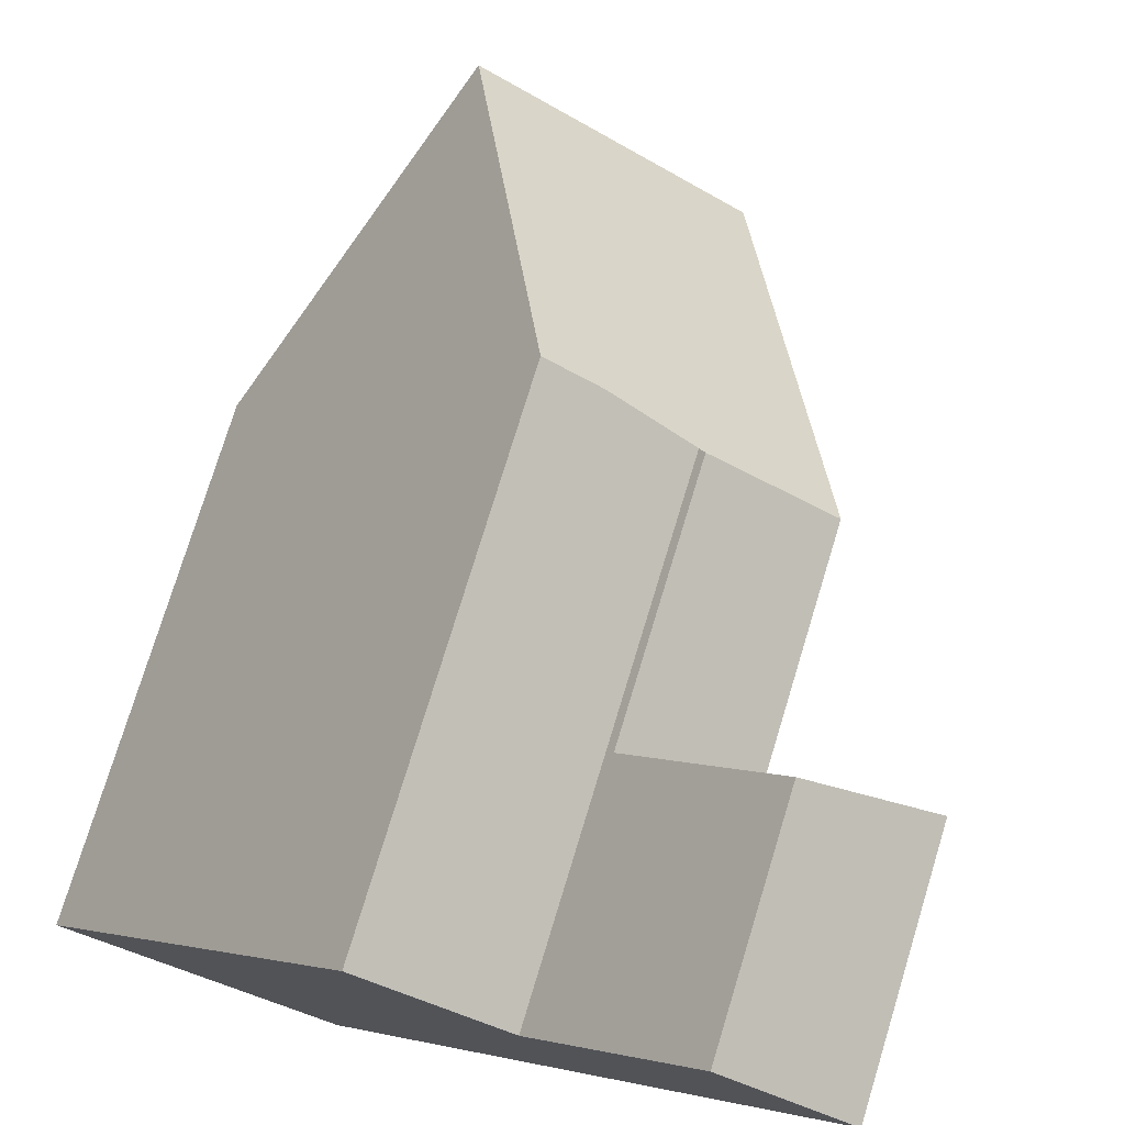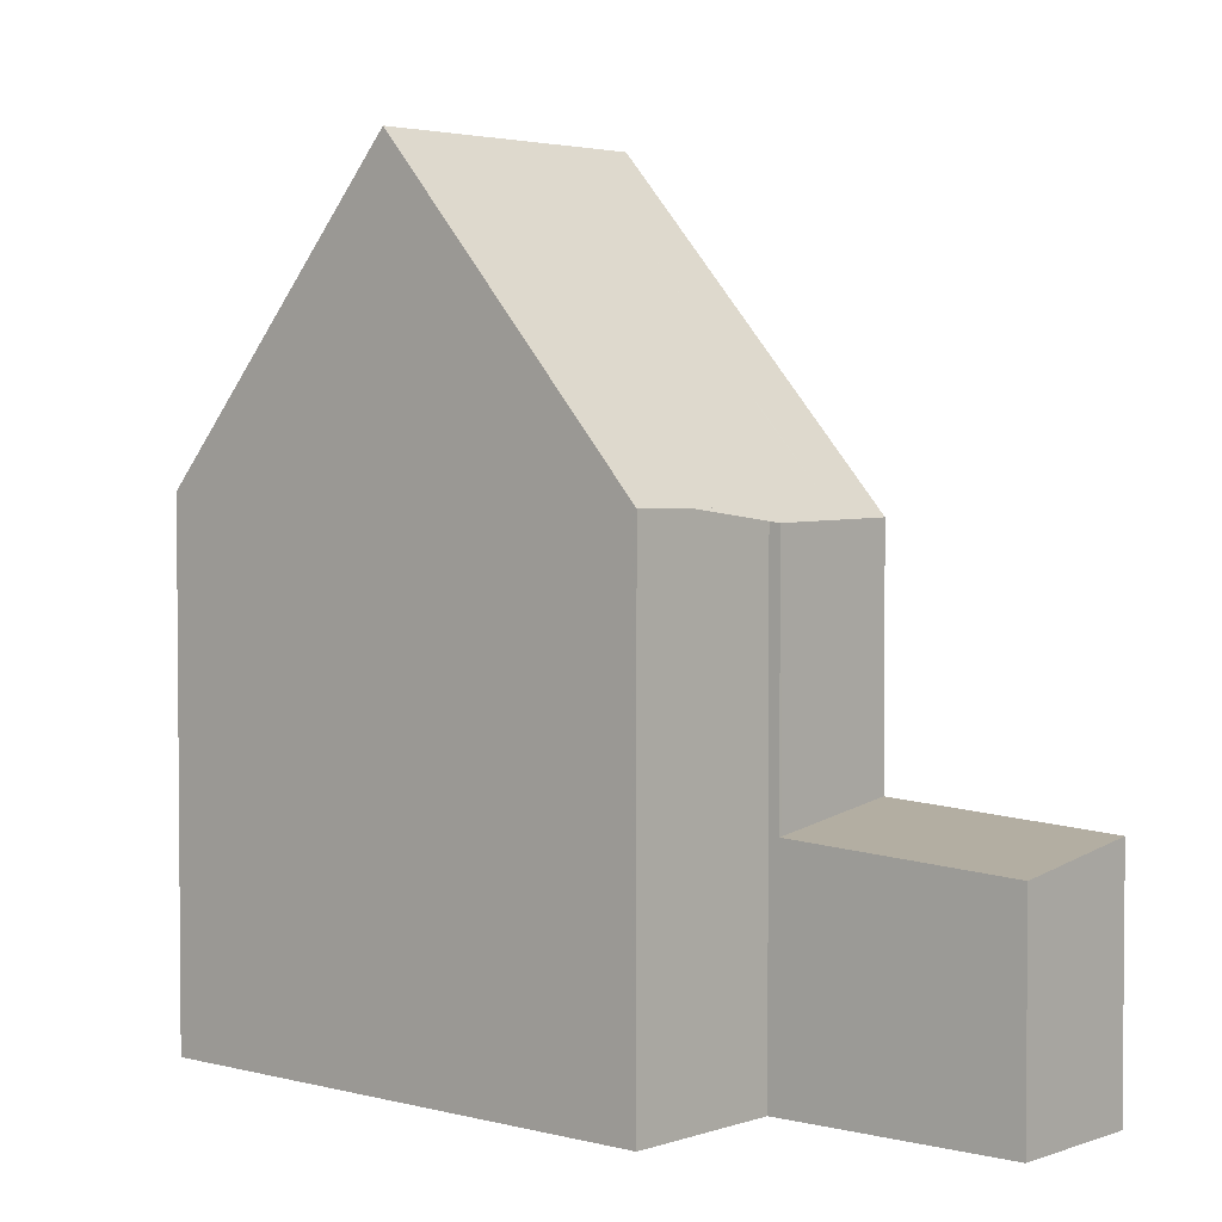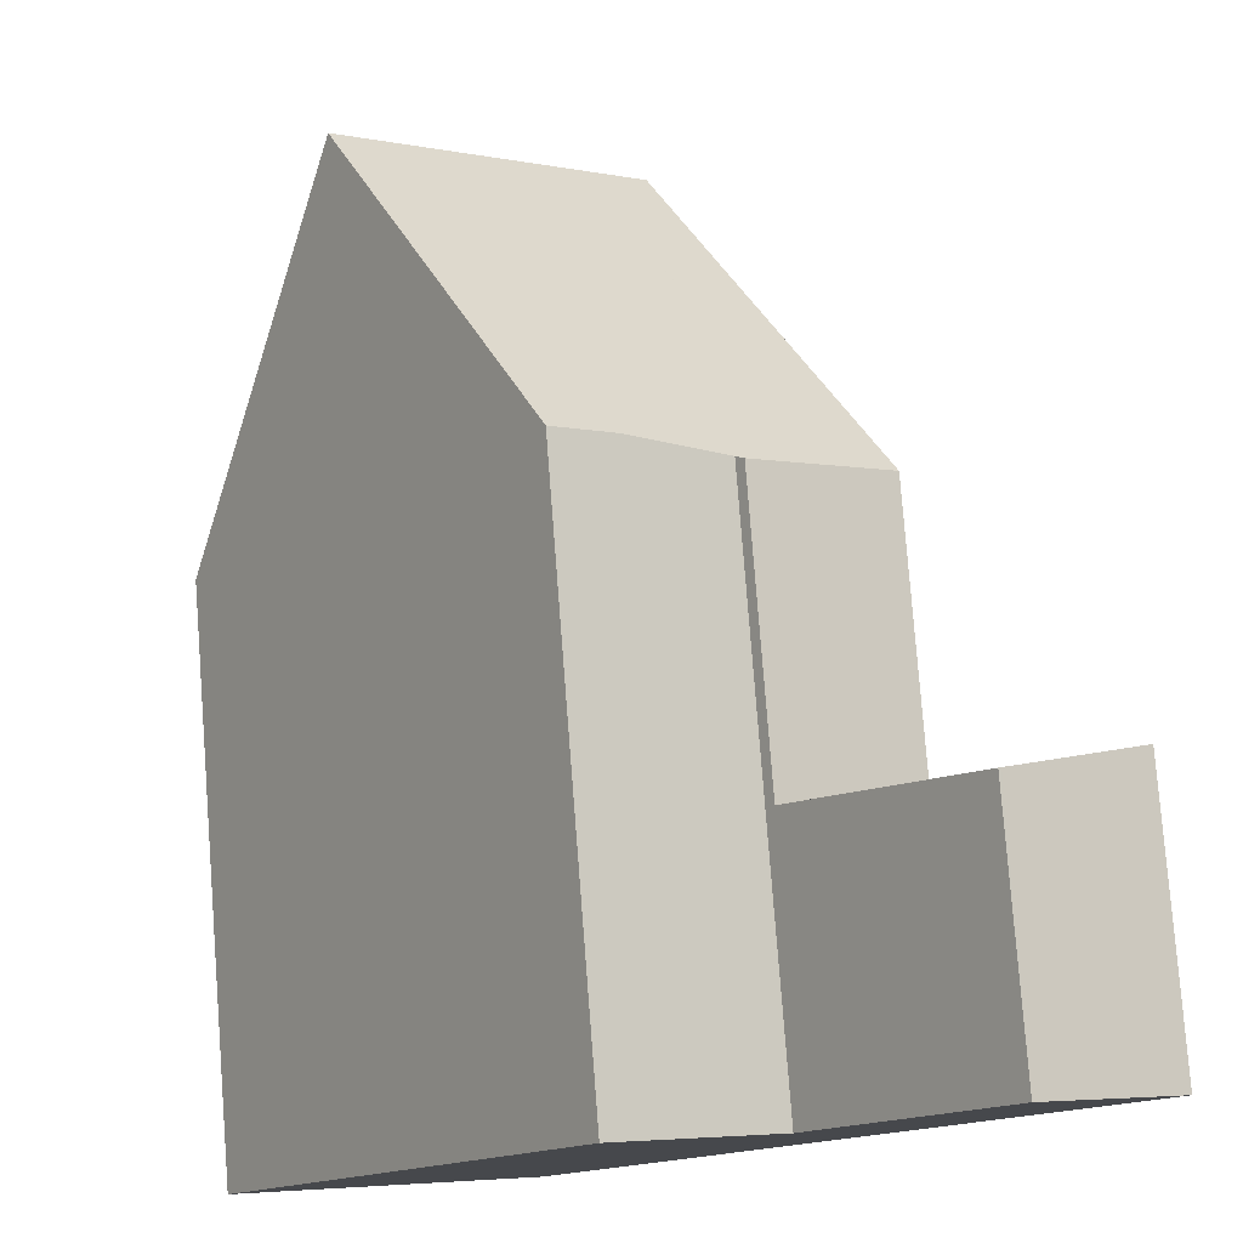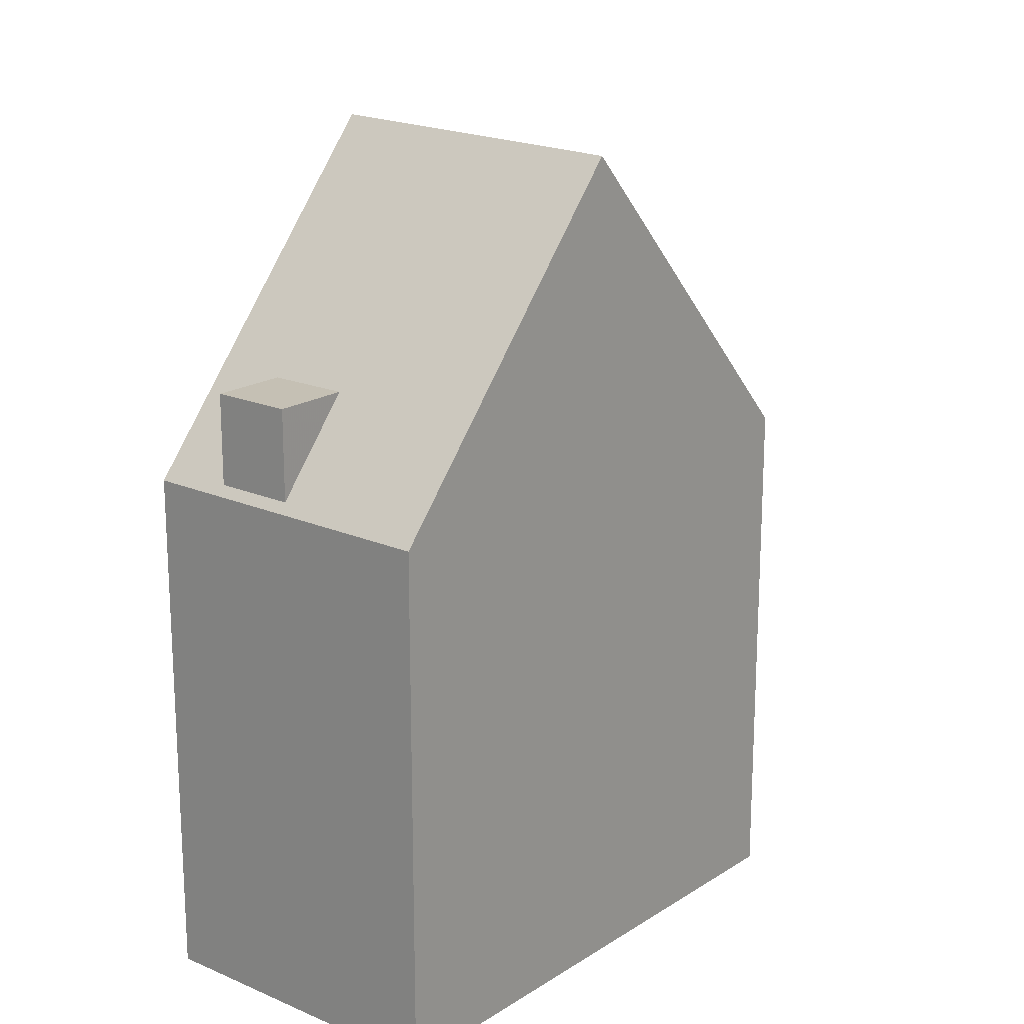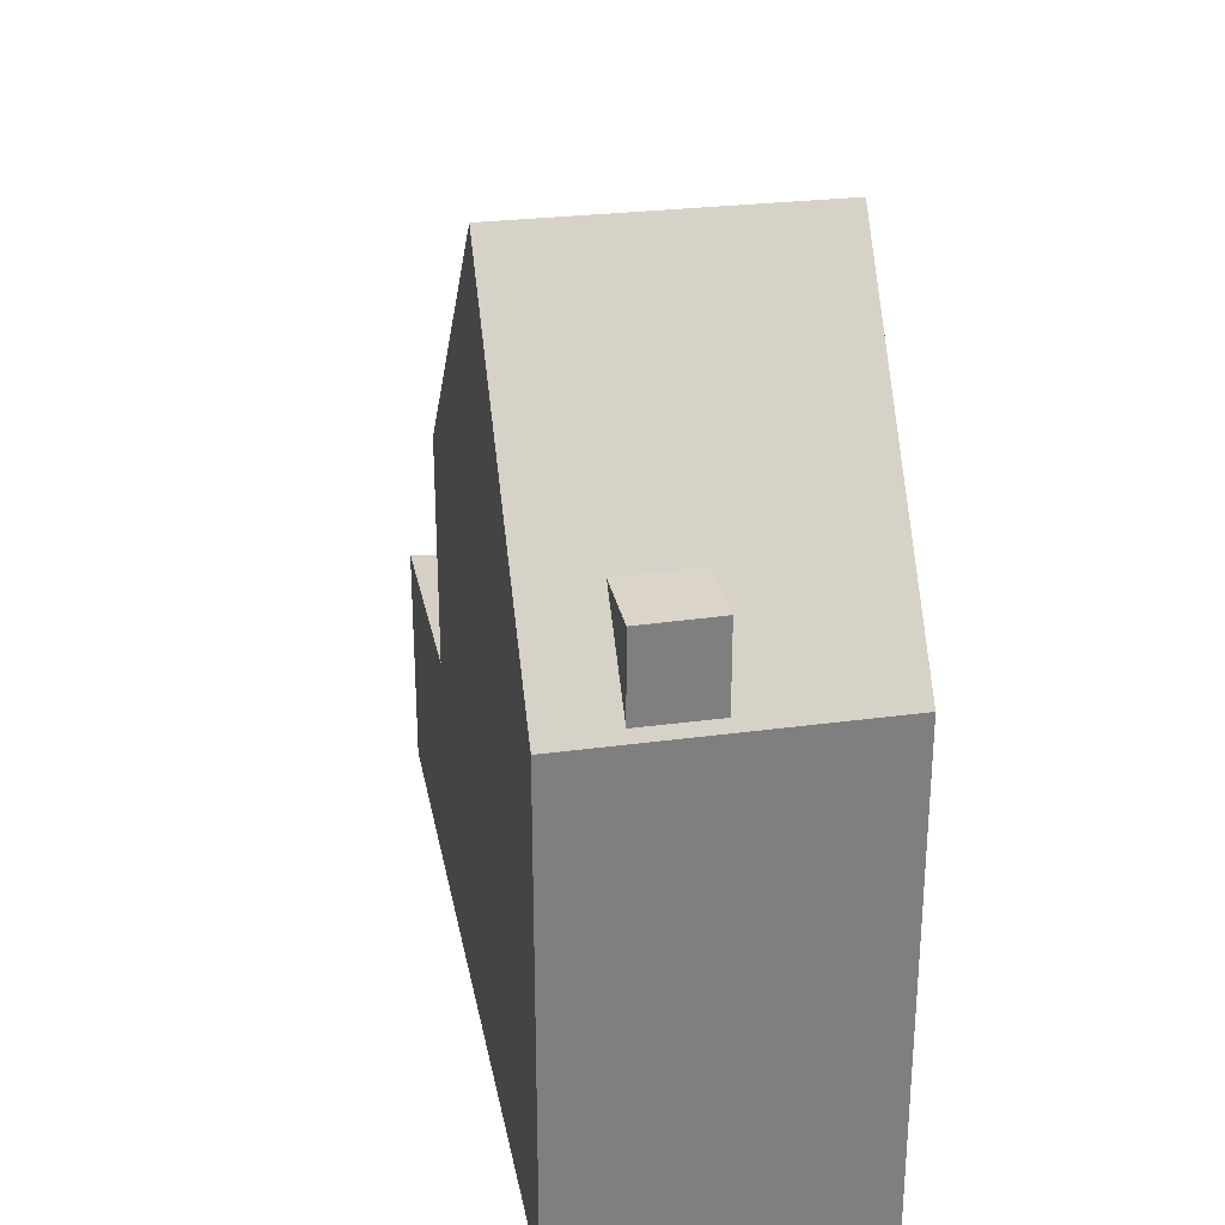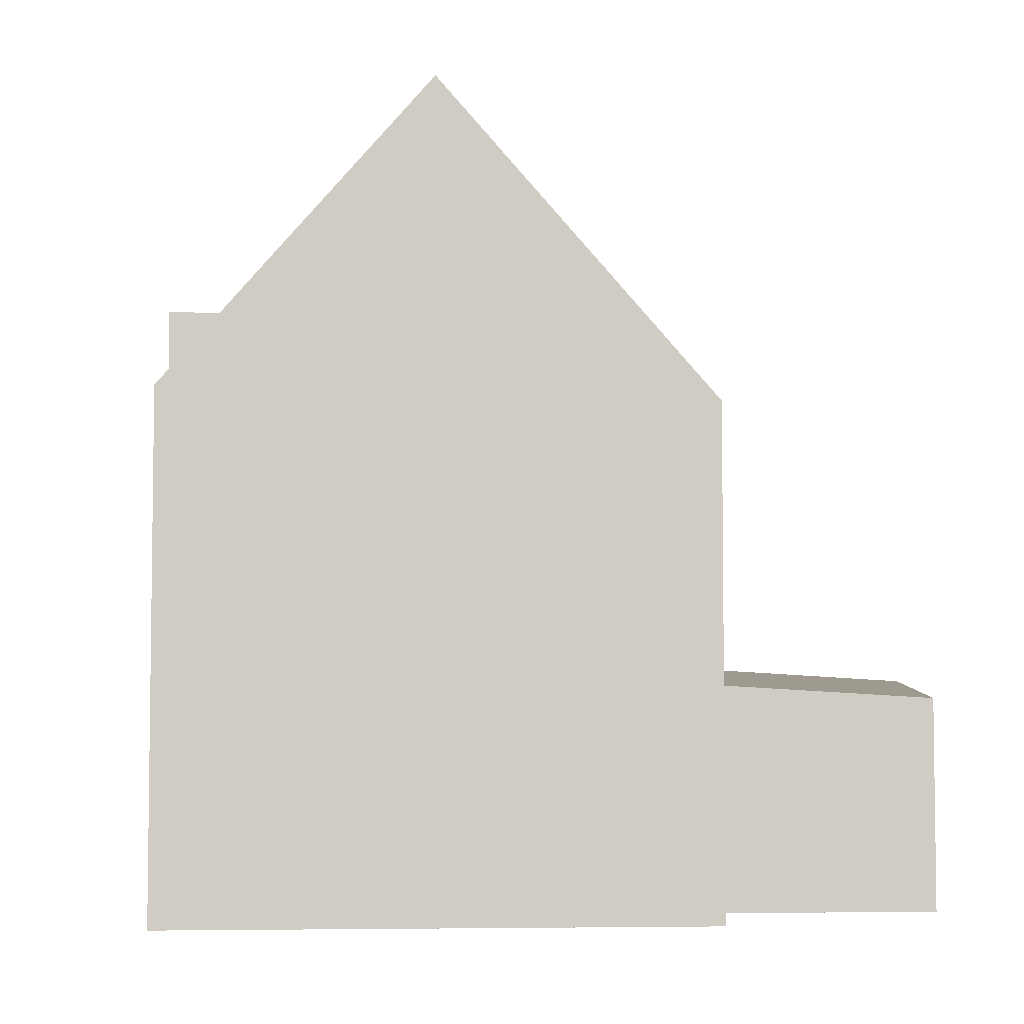
<metadata>
{"format":"obj","ext":"obj","renderer":"f3d","projection":"perspective","resolution":1024,"background":"white","views":[{"elev":76.0,"azim":-163.0,"up":"+Y"},{"elev":3.1,"azim":165.4,"up":"+Z"},{"elev":78.6,"azim":175.6,"up":"+Y"},{"elev":19.5,"azim":74.2,"up":"+Z"},{"elev":30.5,"azim":24.1,"up":"+Z"},{"elev":-5.1,"azim":118.9,"up":"+Z"}]}
</metadata>
<code>
v -560.3 -1229 7.171
v -563.8 -1231 7.158
v -566.5 -1224 7.036
v -564.6 -1223 7.051
v -570.2 -1222 3.348
v -568.5 -1221 3.065
v -562.4 -1226 11.46
v -566 -1228 11.48
v -561 -1228 8.53
v -564.5 -1230 8.487
v -561 -1228 8.53
v -560.5 -1229 7.58
v -562.4 -1226 11.46
v -563.1 -1231 7.161
v -563.8 -1230 8.496
v -565.2 -1228 11.48
v -563.8 -1231 7.158
v -564.4 -1230 8.488
v -565.9 -1228 11.48
v -566 -1228 11.48
v -562.4 -1226 11.46
v -570.1 -1222 3.36
v -568.7 -1221 3.103
v -566.6 -1224 6.856
v -568.3 -1225 6.888
v -568.3 -1225 3.542
v -566.6 -1224 3.252
v -562.8 -1229 8.508
v -563.7 -1230 8.497
v -567.5 -1226 8.38
v -563.9 -1224 8.426
v -562.4 -1226 11.46
v -563.9 -1224 8.426
v -564.6 -1223 7.05
v -565.2 -1228 11.48
v -569.4 -1222 3.21
v -569.3 -1222 3.215
v -567.5 -1224 3.407
v -566.7 -1225 8.39
v -567.5 -1224 6.873
v -565.9 -1228 11.48
v -568.2 -1225 3.523
v -567.4 -1226 8.382
v -568.2 -1225 6.885
v -570 -1222 3.326
v -569.9 -1222 3.337
v -569.2 -1222 3.202
v -569.3 -1222 3.215
v -568.5 -1221 3.069
v -570 -1222 3.331
v -570.1 -1222 3.353
v -568.5 -1221 3.075
v -562.2 -1230 7.291
v -562.2 -1230 8.53
v -568.6 -1221 3.071
v -564.3 -1227 11.47
v -564.3 -1227 11.47
v -562.8 -1229 8.508
v -562.8 -1229 8.508
v -562.1 -1230 7.164
v -566.6 -1224 3.258
v -565.8 -1225 8.402
v -566.6 -1224 6.857
v -567.3 -1225 7.169
v -566.5 -1224 7.153
v -564.6 -1223 7.118
v -564.6 -1223 7.117
v -568 -1225 7.182
v -568.1 -1225 7.184
v -566.6 -1224 3.258
v -567.5 -1224 3.407
v -566.6 -1224 3.252
v -567.5 -1224 6.873
v -566.6 -1224 6.857
v -568.2 -1225 6.885
v -568.3 -1225 6.888
v -566.6 -1224 6.856
v -568.2 -1225 3.523
v -568.3 -1225 3.542
v -565.9 -1227 10.13
v -565 -1226 10.11
v -563.1 -1225 10.07
v -563.1 -1225 10.07
v -566.6 -1227 10.14
v -566.7 -1227 10.14
v -564.8 -1223 7.122
v -564.9 -1223 7.049
v -563.4 -1225 10.08
v -564.2 -1224 8.423
v -562.7 -1226 11.46
v -562.7 -1226 11.46
v -561.2 -1228 8.527
v -560.6 -1229 7.17
v -566.1 -1226 9.635
v -565.2 -1226 9.618
v -563.4 -1224 9.583
v -563.3 -1224 9.583
v -566.8 -1227 9.647
v -566.9 -1227 9.649
v -563.6 -1225 9.588
v -566.9 -1225 8.148
v -566 -1225 8.131
v -564.1 -1223 8.096
v -564.1 -1223 8.095
v -567.5 -1226 8.16
v -567.6 -1226 8.162
v -564.3 -1224 8.101
v -569.4 -1222 3.231
v -569.4 -1222 3.232
v -565.2 -1228 11.48
v -565.2 -1228 11.48
v -563.7 -1230 8.497
v -563.7 -1230 8.497
v -563 -1231 7.161
v -565.9 -1227 10.13
v -567.4 -1225 7.17
v -567.5 -1224 6.874
v -563.1 -1231 7.287
v -563.1 -1231 8.519
v -567.5 -1224 3.414
v -567.5 -1224 6.874
v -566.8 -1225 8.39
v -566.9 -1225 8.148
v -569.5 -1222 3.226
v -567.5 -1224 3.414
v -566.1 -1226 9.635
v -566.2 -1226 9.496
v -563.1 -1231 8.519
v -562.2 -1230 8.53
v -563.1 -1231 7.287
v -562.2 -1230 7.291
v -563.2 -1231 7.287
v -560.6 -1229 7.296
v -560.4 -1229 7.297
v -563.8 -1231 7.284
v -563.9 -1231 7.284
v -562.2 -1230 8.53
v -563.1 -1231 8.519
v -562.2 -1230 7.291
v -563.1 -1231 7.287
v -560.6 -1229 7.17
v -560.3 -1229 7.171
v -560.3 -1229 0
v -560.6 -1229 0
v -563.9 -1231 7.284
v -563.8 -1231 7.158
v -563.8 -1231 0
v -563.9 -1231 0
v -564.9 -1223 7.049
v -566.5 -1224 7.036
v -566.5 -1224 0
v -564.9 -1223 0
v -564.6 -1223 7.117
v -564.6 -1223 7.051
v -564.6 -1223 0
v -564.6 -1223 8.882e-16
v -570 -1222 3.326
v -570.2 -1222 3.348
v -570.2 -1222 4.441e-16
v -570 -1222 0
v -568.5 -1221 3.069
v -568.5 -1221 3.065
v -568.5 -1221 0
v -568.5 -1221 0
v -561 -1228 8.53
v -562.4 -1226 11.46
v -562.4 -1226 -1.776e-15
v -561 -1228 0
v -560.5 -1229 7.58
v -561 -1228 8.53
v -561 -1228 0
v -560.5 -1229 0
v -566 -1228 11.48
v -564.5 -1230 8.487
v -564.5 -1230 0
v -566 -1228 0
v -560.4 -1229 7.297
v -560.5 -1229 7.58
v -560.5 -1229 0
v -560.4 -1229 -8.882e-16
v -563.8 -1231 7.158
v -563.1 -1231 7.161
v -563.1 -1231 0
v -563.8 -1231 0
v -563.8 -1231 7.158
v -563.8 -1231 7.158
v -563.8 -1231 0
v -563.8 -1231 0
v -566.7 -1227 10.14
v -566 -1228 11.48
v -566 -1228 0
v -566.7 -1227 0
v -570.1 -1222 3.353
v -570.1 -1222 3.36
v -570.1 -1222 0
v -570.1 -1222 0
v -568.6 -1221 3.071
v -568.7 -1221 3.103
v -568.7 -1221 0
v -568.6 -1221 0
v -567.6 -1226 8.162
v -567.5 -1226 8.38
v -567.5 -1226 0
v -567.6 -1226 0
v -563.3 -1224 9.583
v -563.9 -1224 8.426
v -563.9 -1224 0
v -563.3 -1224 1.776e-15
v -564.6 -1223 7.051
v -564.6 -1223 7.05
v -564.6 -1223 0
v -564.6 -1223 0
v -568.7 -1221 3.103
v -569.4 -1222 3.21
v -569.4 -1222 0
v -568.7 -1221 0
v -569.5 -1222 3.226
v -570 -1222 3.326
v -570 -1222 0
v -569.5 -1222 0
v -566.6 -1224 3.252
v -568.5 -1221 3.069
v -568.5 -1221 0
v -566.6 -1224 0
v -570.2 -1222 3.348
v -570.1 -1222 3.353
v -570.1 -1222 0
v -570.2 -1222 4.441e-16
v -568.5 -1221 3.065
v -568.6 -1221 3.071
v -568.6 -1221 0
v -568.5 -1221 0
v -563 -1231 7.161
v -562.1 -1230 7.164
v -562.1 -1230 8.882e-16
v -563 -1231 0
v -564.1 -1223 8.095
v -564.6 -1223 7.117
v -564.6 -1223 8.882e-16
v -564.1 -1223 0
v -568.3 -1225 6.888
v -568.1 -1225 7.184
v -568.1 -1225 8.882e-16
v -568.3 -1225 0
v -566.5 -1224 7.036
v -566.6 -1224 6.856
v -566.6 -1224 0
v -566.5 -1224 0
v -570.1 -1222 3.36
v -568.3 -1225 3.542
v -568.3 -1225 4.441e-16
v -570.1 -1222 0
v -562.4 -1226 11.46
v -563.1 -1225 10.07
v -563.1 -1225 0
v -562.4 -1226 -1.776e-15
v -566.9 -1227 9.649
v -566.7 -1227 10.14
v -566.7 -1227 0
v -566.9 -1227 1.776e-15
v -564.6 -1223 7.05
v -564.9 -1223 7.049
v -564.9 -1223 0
v -564.6 -1223 0
v -562.1 -1230 7.164
v -560.6 -1229 7.17
v -560.6 -1229 0
v -562.1 -1230 8.882e-16
v -563.1 -1225 10.07
v -563.3 -1224 9.583
v -563.3 -1224 1.776e-15
v -563.1 -1225 0
v -567.5 -1226 8.38
v -566.9 -1227 9.649
v -566.9 -1227 1.776e-15
v -567.5 -1226 0
v -563.9 -1224 8.426
v -564.1 -1223 8.095
v -564.1 -1223 0
v -563.9 -1224 0
v -568.1 -1225 7.184
v -567.6 -1226 8.162
v -567.6 -1226 0
v -568.1 -1225 8.882e-16
v -563.1 -1231 7.161
v -563 -1231 7.161
v -563 -1231 0
v -563.1 -1231 0
v -569.4 -1222 3.21
v -569.5 -1222 3.226
v -569.5 -1222 0
v -569.4 -1222 0
v -560.3 -1229 7.171
v -560.4 -1229 7.297
v -560.4 -1229 -8.882e-16
v -560.3 -1229 0
v -564.5 -1230 8.487
v -563.9 -1231 7.284
v -563.9 -1231 0
v -564.5 -1230 0
v -560.3 -1229 0
v -563.8 -1231 0
v -570.2 -1222 0
v -568.5 -1221 0
v -566.5 -1224 0
v -564.6 -1223 0
f 90 13 11 92
f 134 1 93 133
f 11 9 12
f 13 7 9 11
f 132 14 17 135
f 19 16 15 18
f 135 17 2 136
f 18 10 8 19
f 51 5 45 50
f 79 22 46 78
f 88 82 32 91
f 63 24 27 61
f 103 33 89 107
f 83 21 32 82
f 104 31 33 103
f 48 36 23 47
f 52 47 23 55
f 80 35 41 84
f 121 40 38 120
f 123 101 39 122
f 84 41 20 85
f 42 26 25 44
f 105 43 30 106
f 108 50 45 124
f 125 78 46 109
f 47 37 48
f 71 37 47 52 70
f 109 46 50 108
f 50 46 22 51
f 70 52 49 72
f 55 6 49 52
f 110 56 59 113
f 131 60 114 130
f 115 81 57 111
f 61 38 40 63
f 102 62 39 101
f 74 65 64 73
f 66 34 4 67
f 117 73 64 116
f 75 68 69 76
f 87 34 66 86
f 126 95 81 115
f 97 83 82 96
f 94 80 84 98
f 98 84 85 99
f 96 82 88 100
f 86 65 74 77 3 87
f 100 88 81 95
f 92 59 56 90
f 133 93 60 131
f 91 57 81 88
f 107 89 62 102
f 127 39 62 95 126
f 96 33 31 97
f 122 39 127
f 99 30 43 98
f 100 89 33 96
f 95 62 89 100
f 101 64 65 102
f 103 66 67 104
f 116 64 101 123
f 106 69 68 105
f 102 65 86 107
f 107 86 66 103
f 108 48 37 109
f 113 15 16 110
f 130 114 14 132
f 111 35 80 115
f 116 68 75 117
f 118 53 54 119
f 120 42 44 121
f 122 43 105 123
f 124 36 48 108
f 109 37 71 125
f 126 94 127
f 127 94 98 43 122
f 123 105 68 116
f 115 80 94 126
f 128 112 58 129
f 132 15 113 130
f 131 59 92 133
f 133 92 11 12 134
f 135 18 15 132
f 136 10 18 135
f 137 28 139
f 138 29 140
f 142 143 144 141
f 146 147 148 145
f 150 151 152 149
f 154 155 156 153
f 158 159 160 157
f 162 163 164 161
f 166 167 168 165
f 170 171 172 169
f 174 175 176 173
f 178 179 180 177
f 182 183 184 181
f 186 187 188 185
f 190 191 192 189
f 194 195 196 193
f 198 199 200 197
f 202 203 204 201
f 206 207 208 205
f 210 211 212 209
f 214 215 216 213
f 218 219 220 217
f 222 223 224 221
f 226 227 228 225
f 230 231 232 229
f 234 235 236 233
f 238 239 240 237
f 242 243 244 241
f 246 247 248 245
f 250 251 252 249
f 254 255 256 253
f 258 259 260 257
f 262 263 264 261
f 266 267 268 265
f 270 271 272 269
f 274 275 276 273
f 278 279 280 277
f 282 283 284 281
f 286 287 288 285
f 290 291 292 289
f 294 295 296 293
f 298 299 300 297
f 302 303 304 305 306 301

</code>
